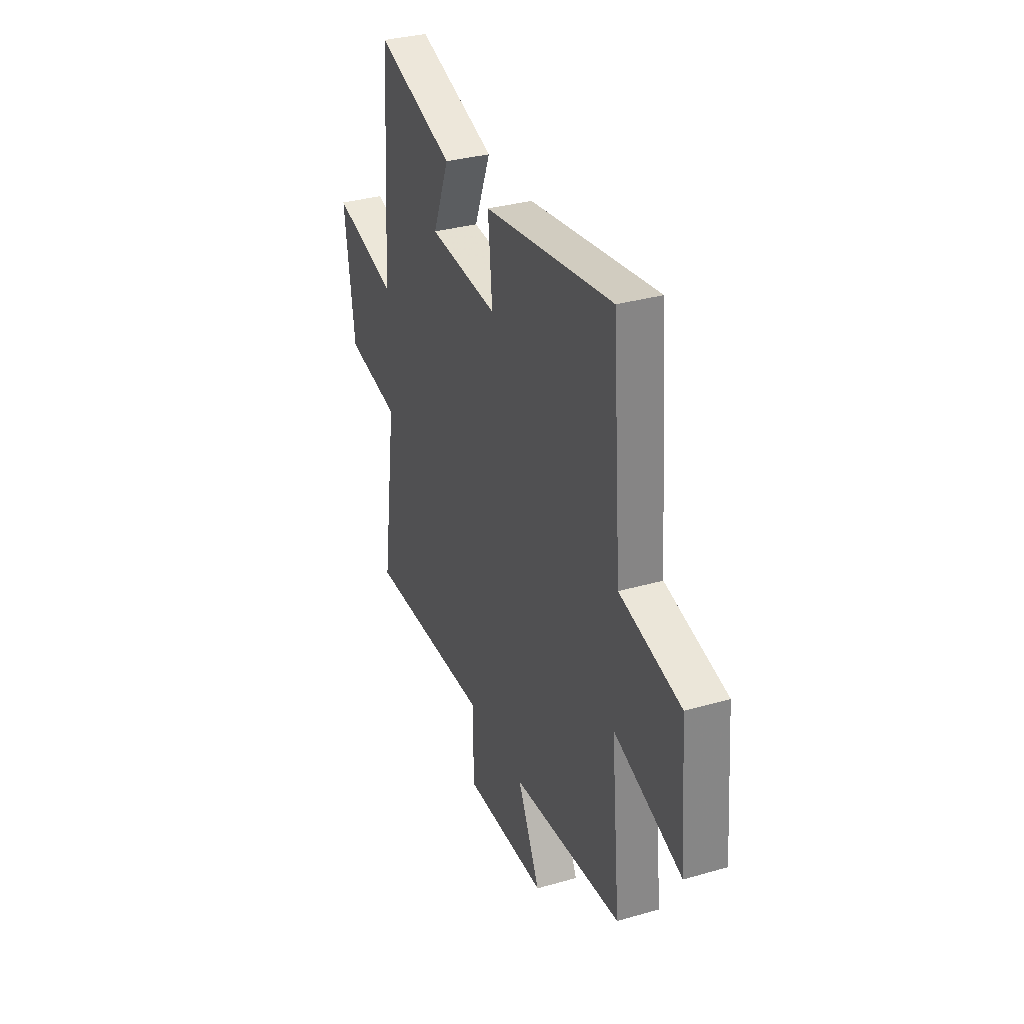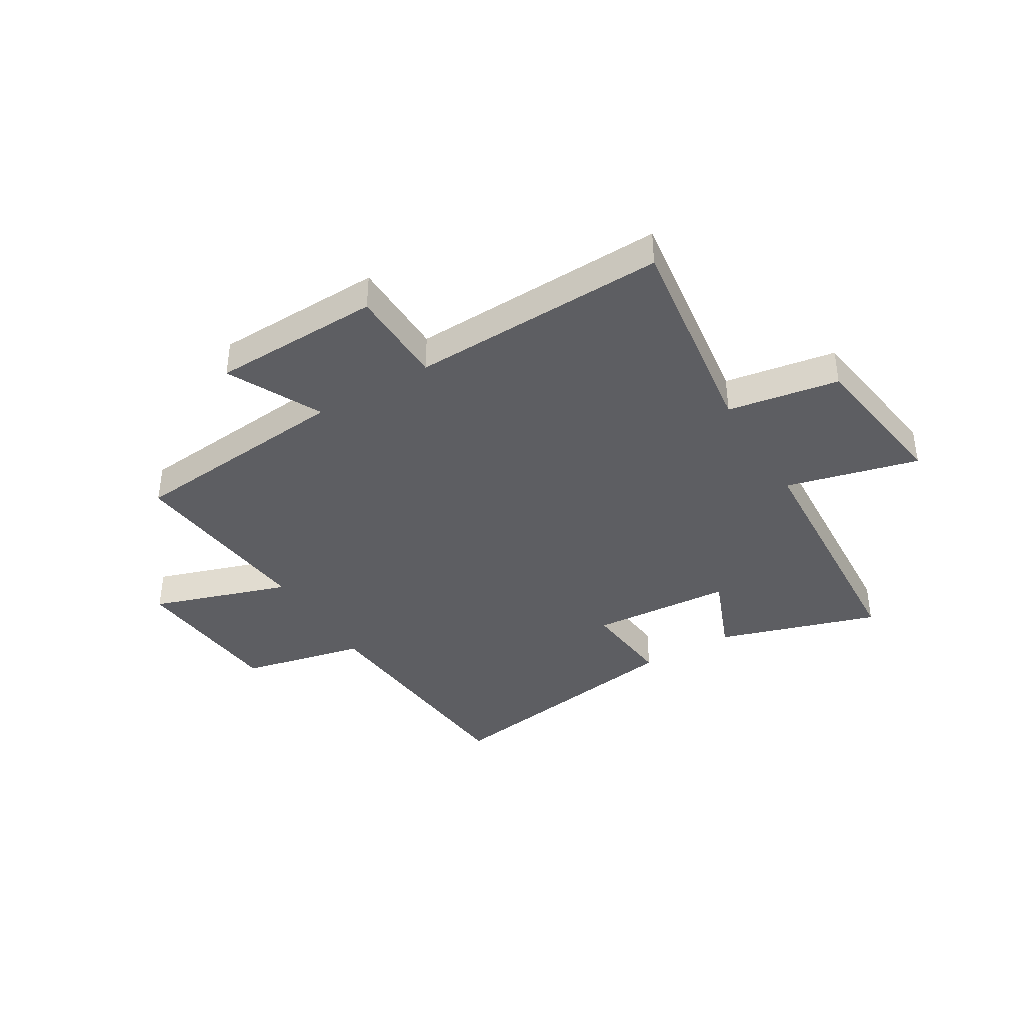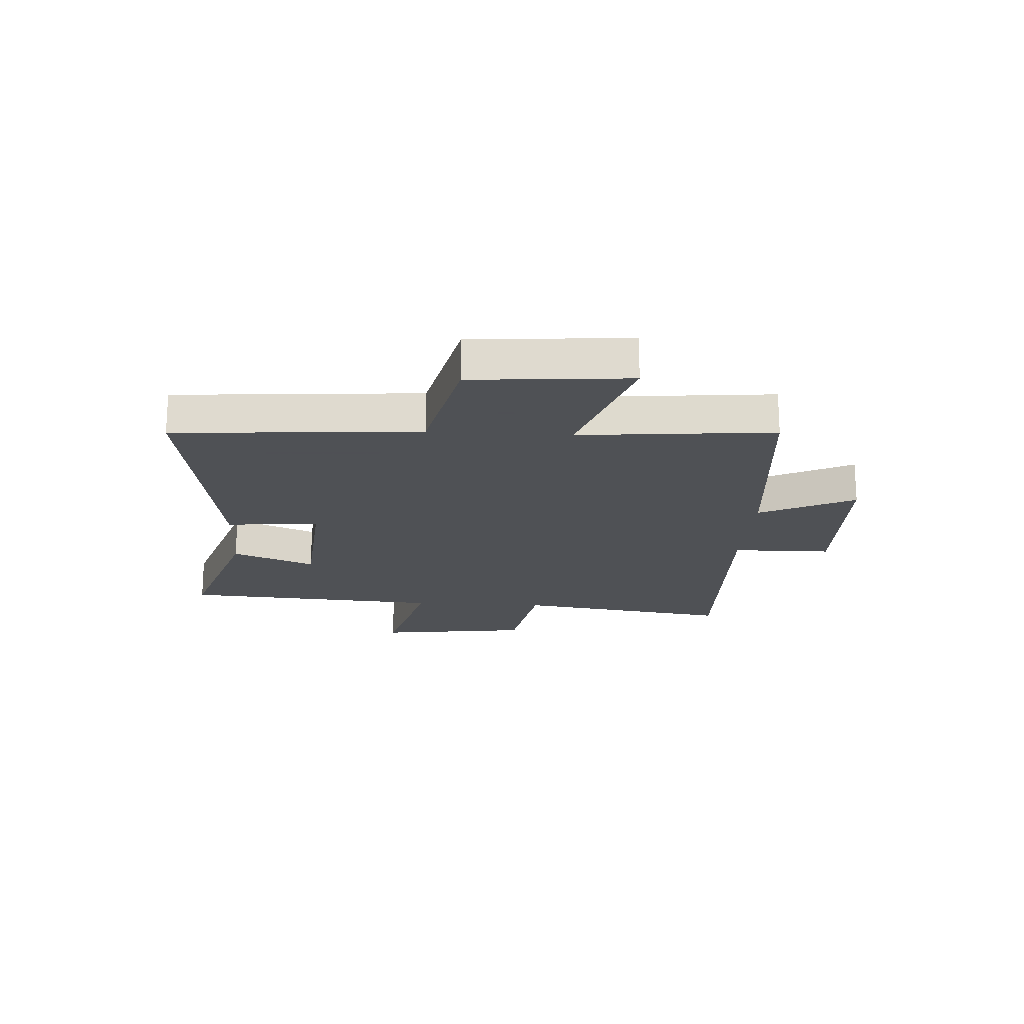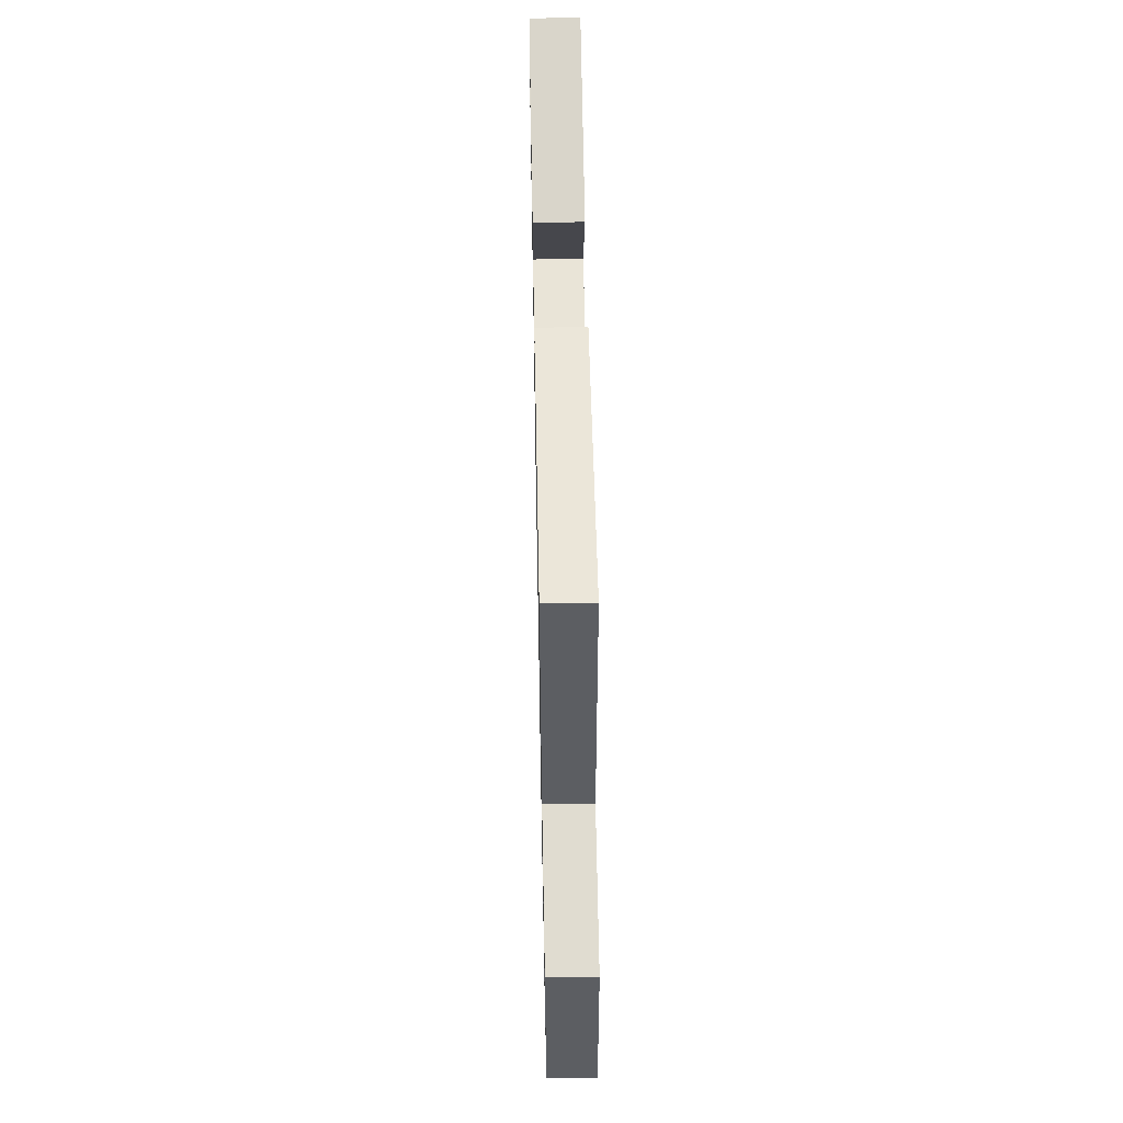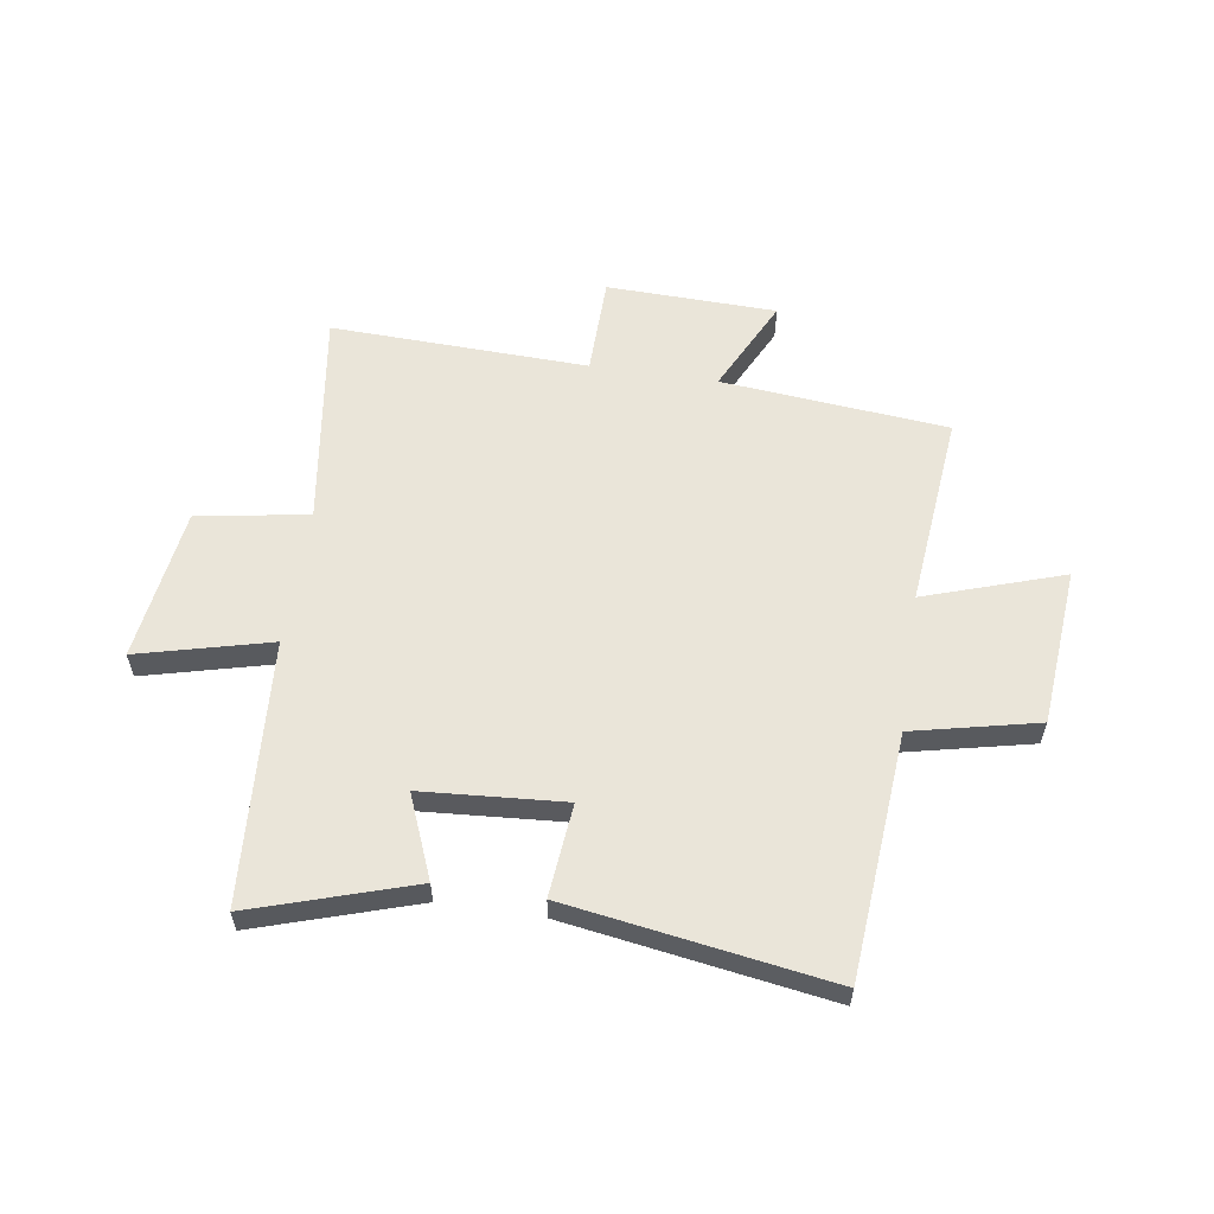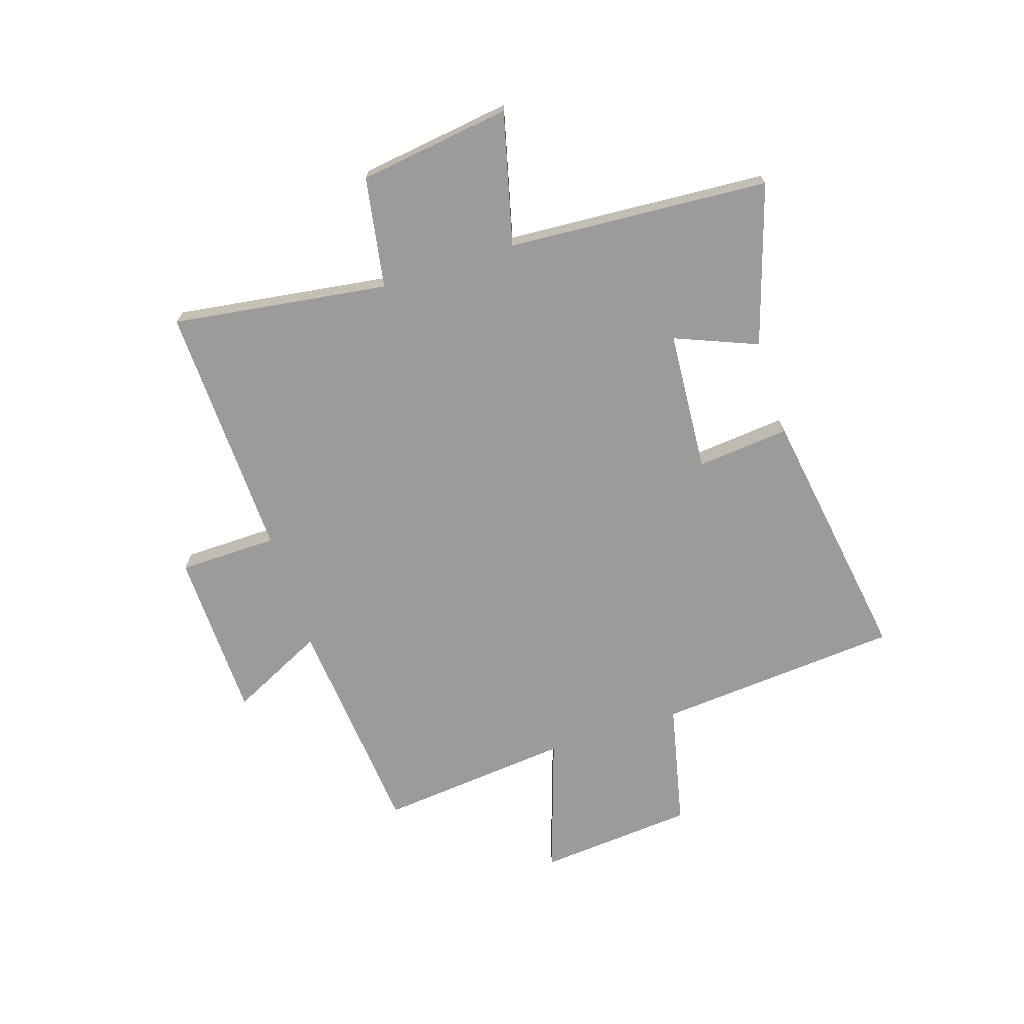
<metadata>
{"format":"obj","ext":"obj","renderer":"f3d","projection":"perspective","resolution":1024,"background":"white","views":[{"elev":33.3,"azim":68.5,"up":"+Z"},{"elev":-39.2,"azim":-148.8,"up":"+Y"},{"elev":-19.5,"azim":86.3,"up":"+Y"},{"elev":56.9,"azim":88.9,"up":"+Z"},{"elev":58.5,"azim":8.6,"up":"+Y"},{"elev":-69.9,"azim":-72.1,"up":"+Y"}]}
</metadata>
<code>
v 0.465 0.07 0.573
v 0.5 0.07 0.135
v 0.723 0.07 0.085
v 0.747 0.07 -0.197
v 0.5 0.07 -0.115
v 0.534 0.07 -0.462
v 0.129 0.07 -0.5
v 0.212 0.07 -0.669
v -0.092 0.07 -0.677
v -0.095 0.07 -0.5
v -0.555 0.07 -0.515
v -0.5 0.07 -0.127
v -0.699 0.07 -0.093
v -0.737 0.07 0.181
v -0.5 0.07 0.121
v -0.469 0.07 0.591
v -0.182 0.07 0.5
v -0.242 0.07 0.352
v 0.012 0.07 0.334
v -0.004 0.07 0.5
v 0.465 0 0.573
v 0.5 0 0.135
v 0.723 0 0.085
v 0.747 0 -0.197
v 0.5 0 -0.115
v 0.534 0 -0.462
v 0.129 0 -0.5
v 0.212 0 -0.669
v -0.092 0 -0.677
v -0.095 0 -0.5
v -0.555 0 -0.515
v -0.5 0 -0.127
v -0.699 0 -0.093
v -0.737 0 0.181
v -0.5 0 0.121
v -0.469 0 0.591
v -0.182 0 0.5
v -0.242 0 0.352
v 0.012 0 0.334
v -0.004 0 0.5
f 19 20 1 2
f 18 19 2
f 15 16 17 18
f 15 18 2
f 12 13 14 15
f 12 15 2 3
f 10 11 12 3
f 7 8 9 10
f 5 6 7 10
f 5 10 3
f 3 4 5
f 22 21 40 39
f 22 39 38
f 38 37 36 35
f 22 38 35
f 35 34 33 32
f 23 22 35 32
f 23 32 31 30
f 30 29 28 27
f 30 27 26 25
f 23 30 25
f 25 24 23
f 1 21 22 2
f 2 22 23 3
f 3 23 24 4
f 4 24 25 5
f 5 25 26 6
f 6 26 27 7
f 7 27 28 8
f 8 28 29 9
f 9 29 30 10
f 10 30 31 11
f 11 31 32 12
f 12 32 33 13
f 13 33 34 14
f 14 34 35 15
f 15 35 36 16
f 16 36 37 17
f 17 37 38 18
f 18 38 39 19
f 19 39 40 20
f 20 40 21 1

</code>
